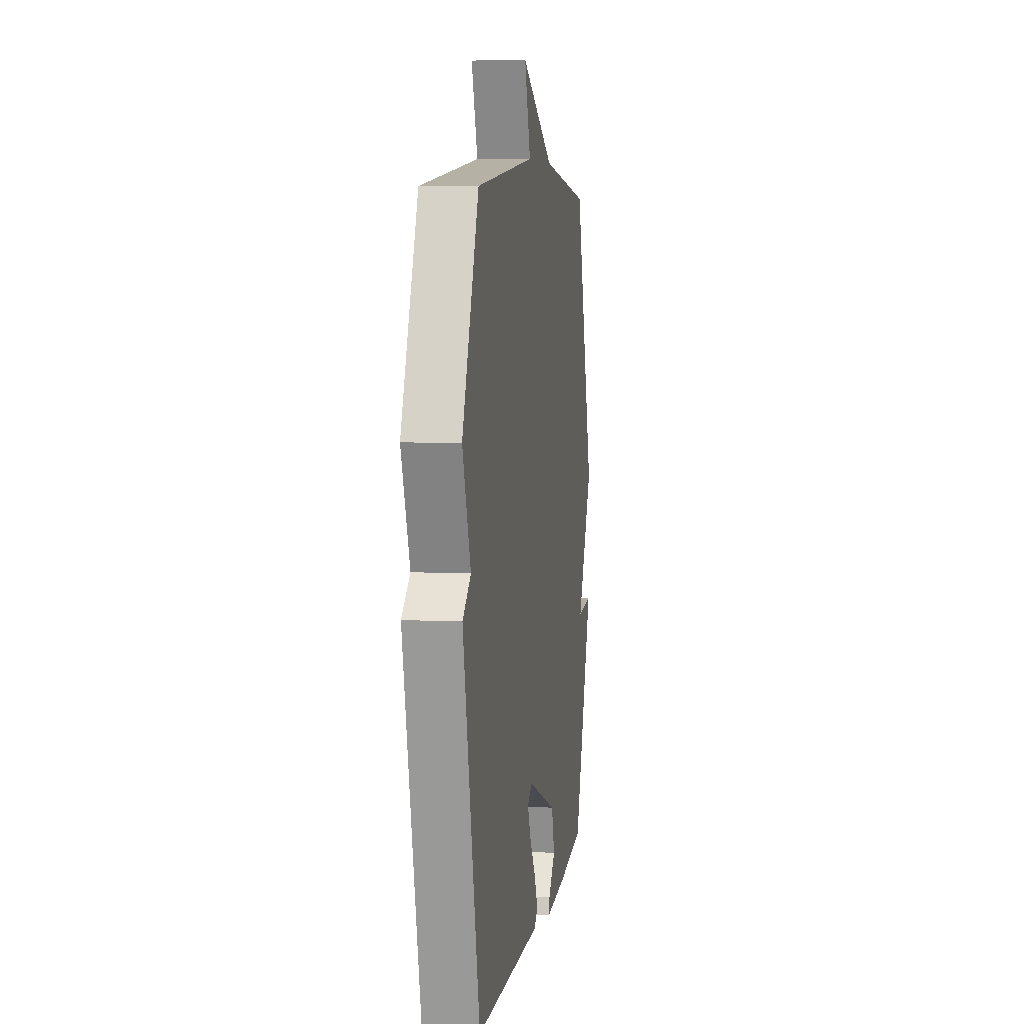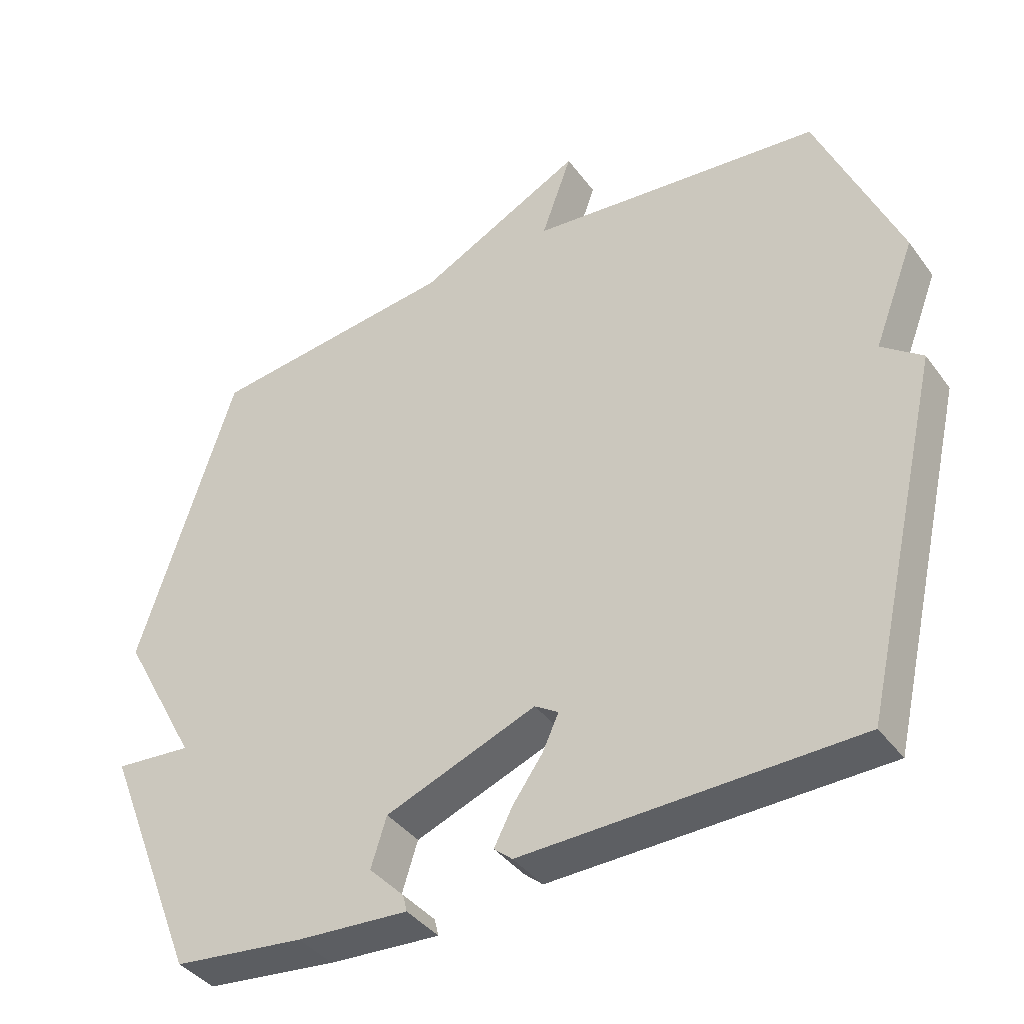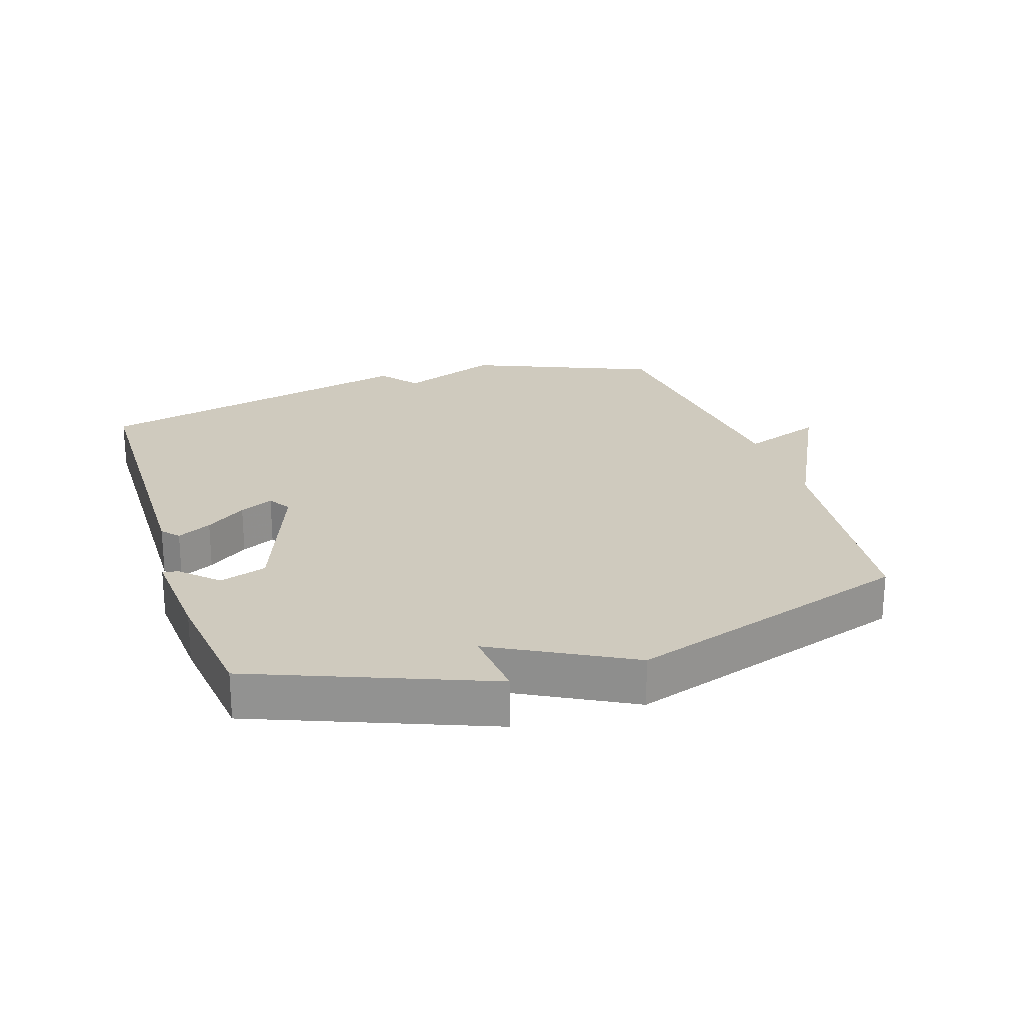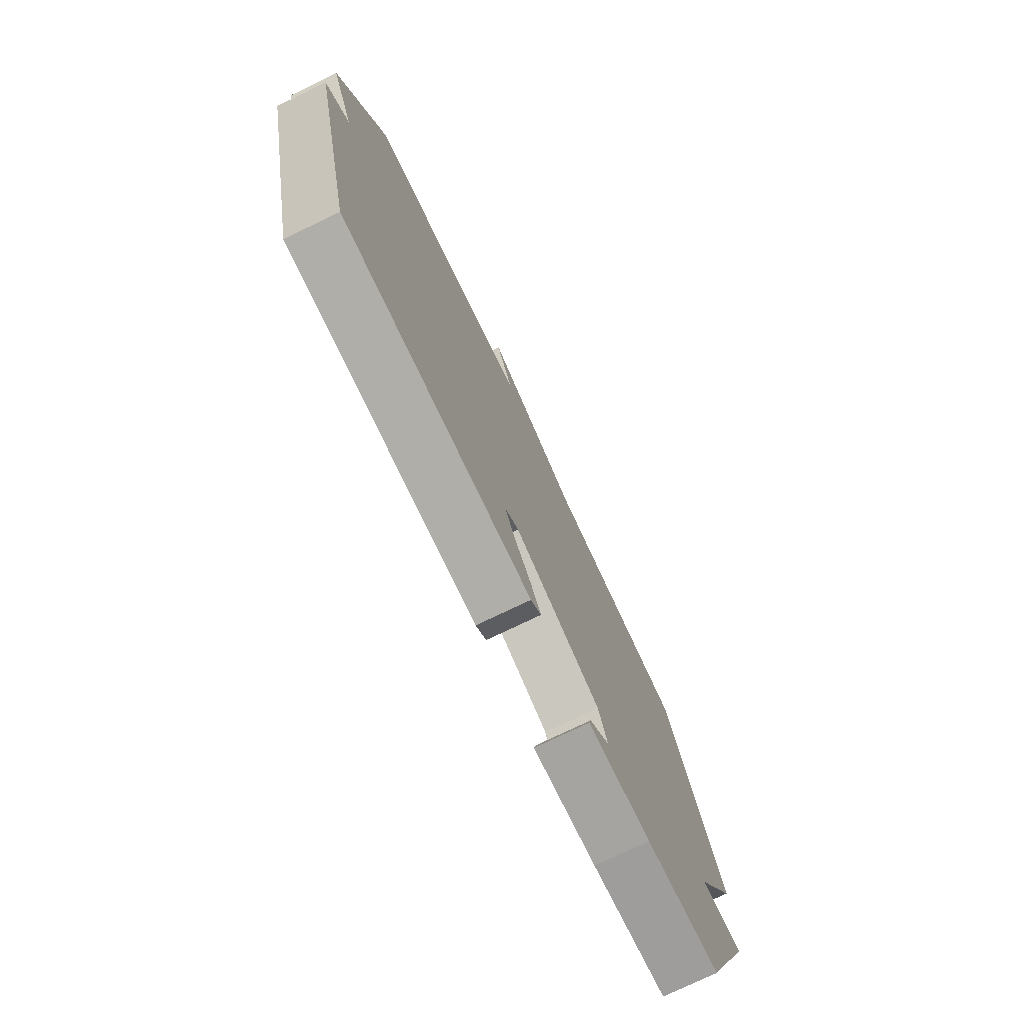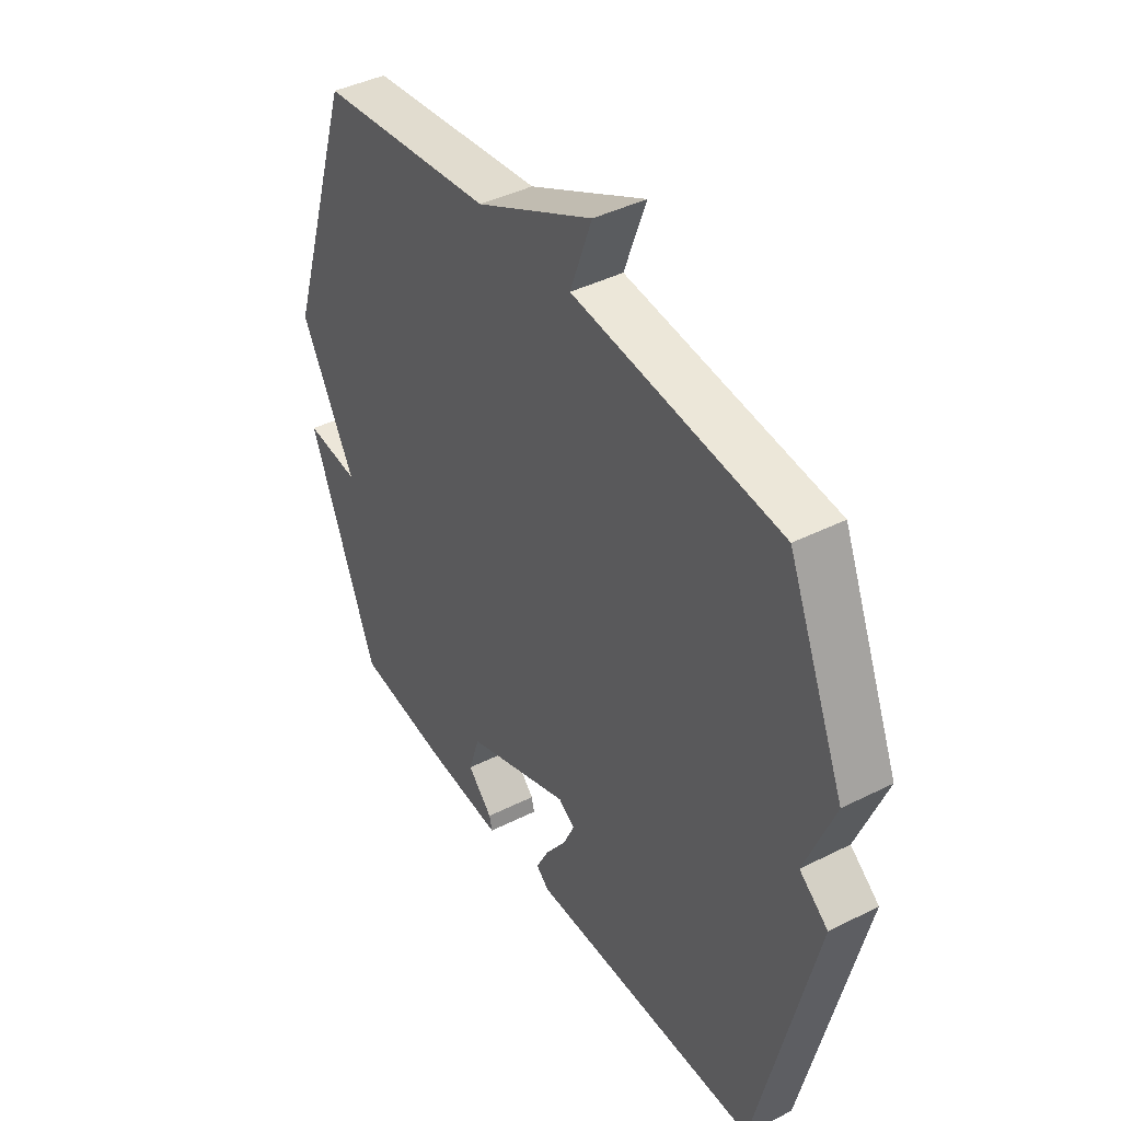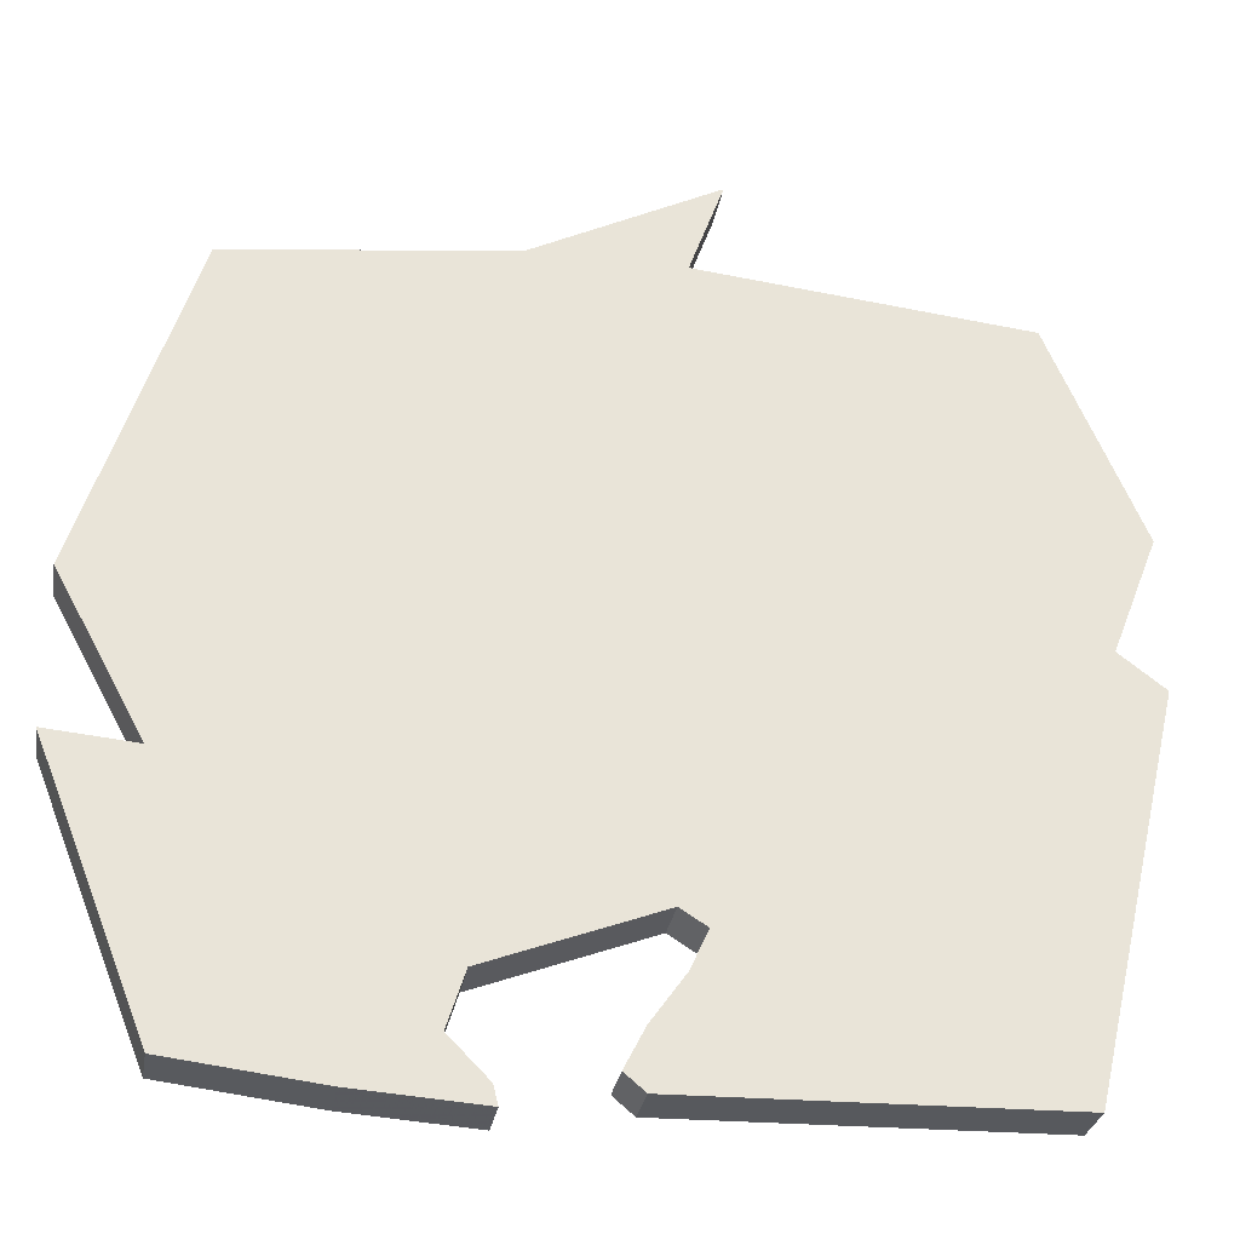
<metadata>
{"format":"obj","ext":"obj","renderer":"f3d","projection":"perspective","resolution":1024,"background":"white","views":[{"elev":6.4,"azim":98.2,"up":"+Z"},{"elev":-39.5,"azim":32.5,"up":"+Z"},{"elev":23.2,"azim":-108.2,"up":"+Y"},{"elev":-76.5,"azim":115.6,"up":"+Z"},{"elev":41.9,"azim":58.8,"up":"+Z"},{"elev":-29.8,"azim":-9.7,"up":"+Z"}]}
</metadata>
<code>
v 0.5 0.07 0.5
v 0.62 0.07 0.215
v 0.56 0.07 0.061
v 0.62 0.07 0.015
v 0.5 0.07 -0.5
v 0.012 0.07 -0.51
v -0.015 0.07 -0.487
v 0.012 0.07 -0.434
v 0.056 0.07 -0.372
v 0.08 0.07 -0.32
v 0.045 0.07 -0.298
v -0.177 0.07 -0.383
v -0.2 0.07 -0.456
v -0.148 0.07 -0.509
v -0.142 0.07 -0.534
v -0.306 0.07 -0.523
v -0.5 0.07 -0.5
v -0.642 0.07 -0.143
v -0.528 0.07 -0.153
v -0.642 0.07 0.057
v -0.5 0.07 0.5
v -0.133 0.07 0.544
v 0.112 0.07 0.669
v 0.067 0.07 0.544
v 0.5 0 0.5
v 0.62 0 0.215
v 0.56 0 0.061
v 0.62 0 0.015
v 0.5 0 -0.5
v 0.012 0 -0.51
v -0.015 0 -0.487
v 0.012 0 -0.434
v 0.056 0 -0.372
v 0.08 0 -0.32
v 0.045 0 -0.298
v -0.177 0 -0.383
v -0.2 0 -0.456
v -0.148 0 -0.509
v -0.142 0 -0.534
v -0.306 0 -0.523
v -0.5 0 -0.5
v -0.642 0 -0.143
v -0.528 0 -0.153
v -0.642 0 0.057
v -0.5 0 0.5
v -0.133 0 0.544
v 0.112 0 0.669
v 0.067 0 0.544
f 22 23 24
f 1 2 3
f 24 1 3
f 22 24 3
f 21 22 3
f 20 21 3
f 19 20 3
f 17 18 19
f 16 17 19
f 15 16 19
f 14 15 19
f 13 14 19
f 12 13 19
f 19 3 4
f 12 19 4
f 11 12 4
f 10 11 4 5
f 9 10 5 6
f 6 7 8 9
f 48 47 46
f 27 26 25
f 27 25 48
f 27 48 46
f 27 46 45
f 27 45 44
f 27 44 43
f 43 42 41
f 43 41 40
f 43 40 39
f 43 39 38
f 43 38 37
f 43 37 36
f 28 27 43
f 28 43 36
f 28 36 35
f 29 28 35 34
f 30 29 34 33
f 33 32 31 30
f 1 25 26 2
f 2 26 27 3
f 3 27 28 4
f 4 28 29 5
f 5 29 30 6
f 6 30 31 7
f 7 31 32 8
f 8 32 33 9
f 9 33 34 10
f 10 34 35 11
f 11 35 36 12
f 12 36 37 13
f 13 37 38 14
f 14 38 39 15
f 15 39 40 16
f 16 40 41 17
f 17 41 42 18
f 18 42 43 19
f 19 43 44 20
f 20 44 45 21
f 21 45 46 22
f 22 46 47 23
f 23 47 48 24
f 24 48 25 1

</code>
